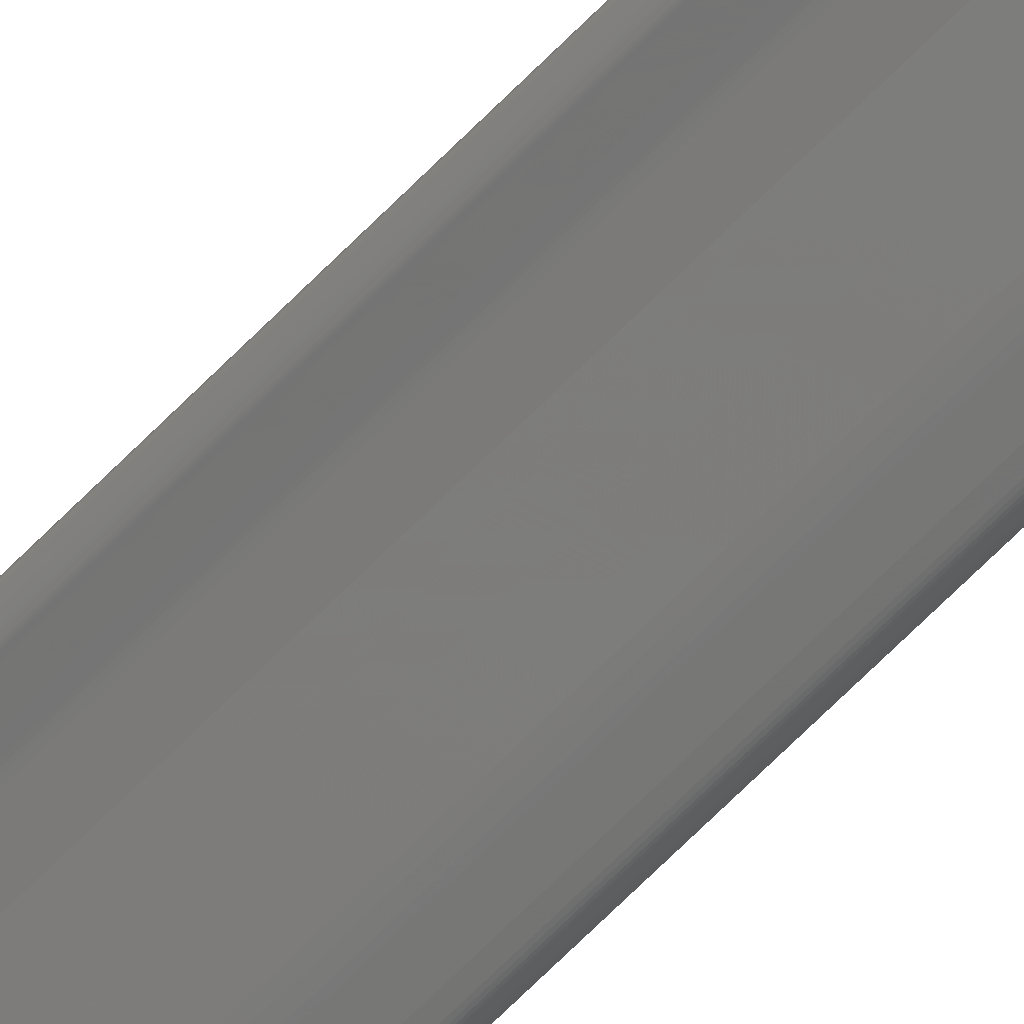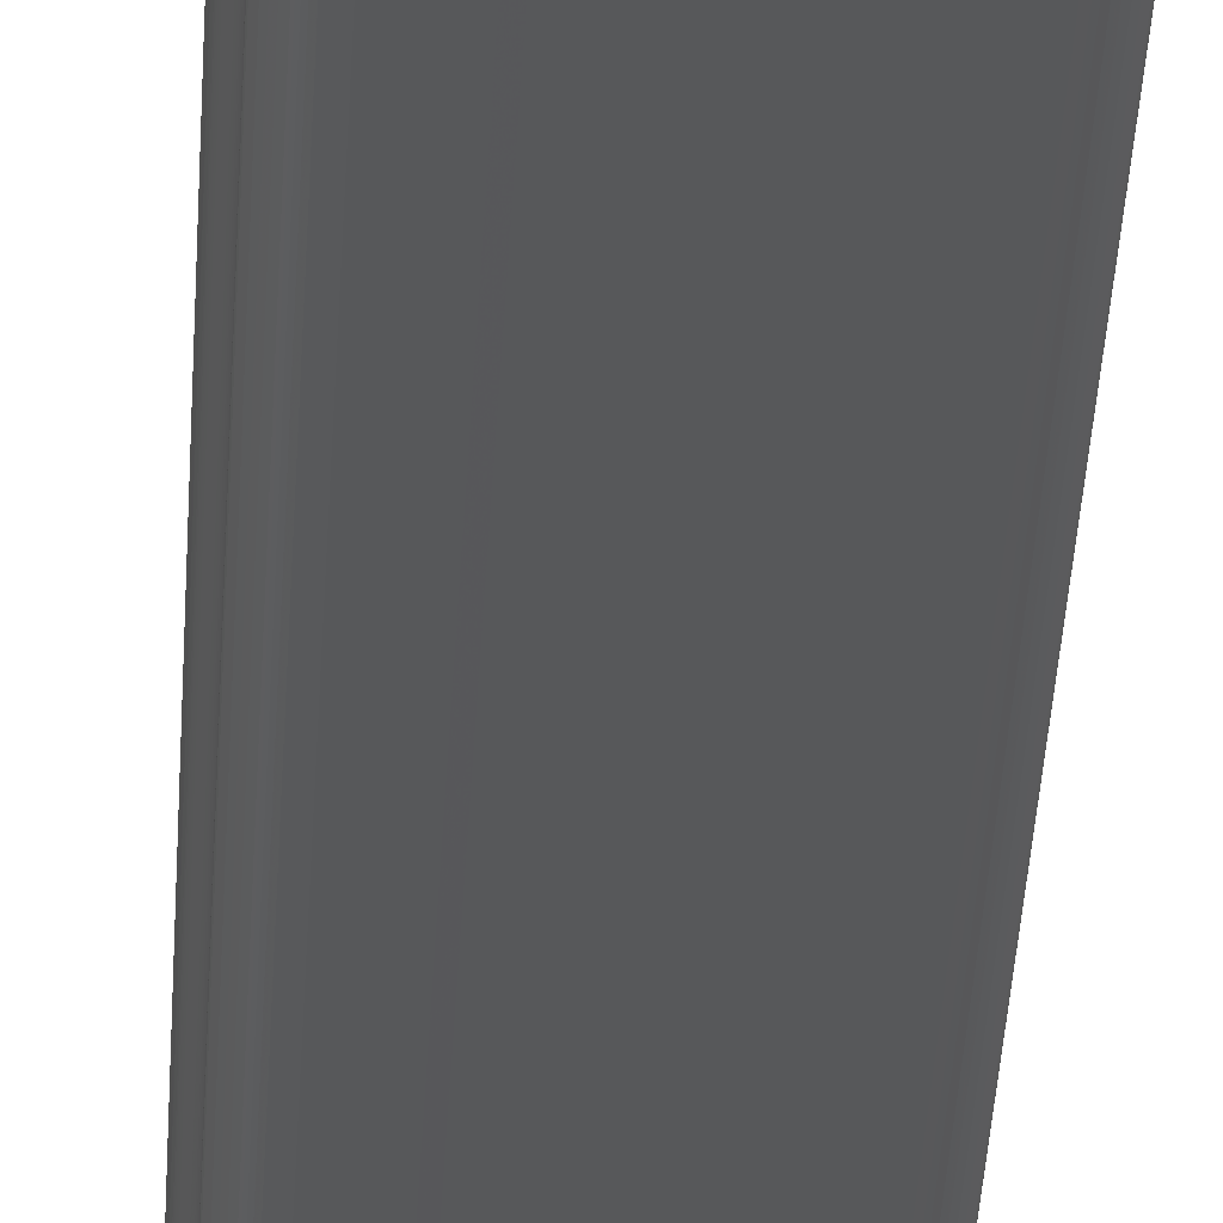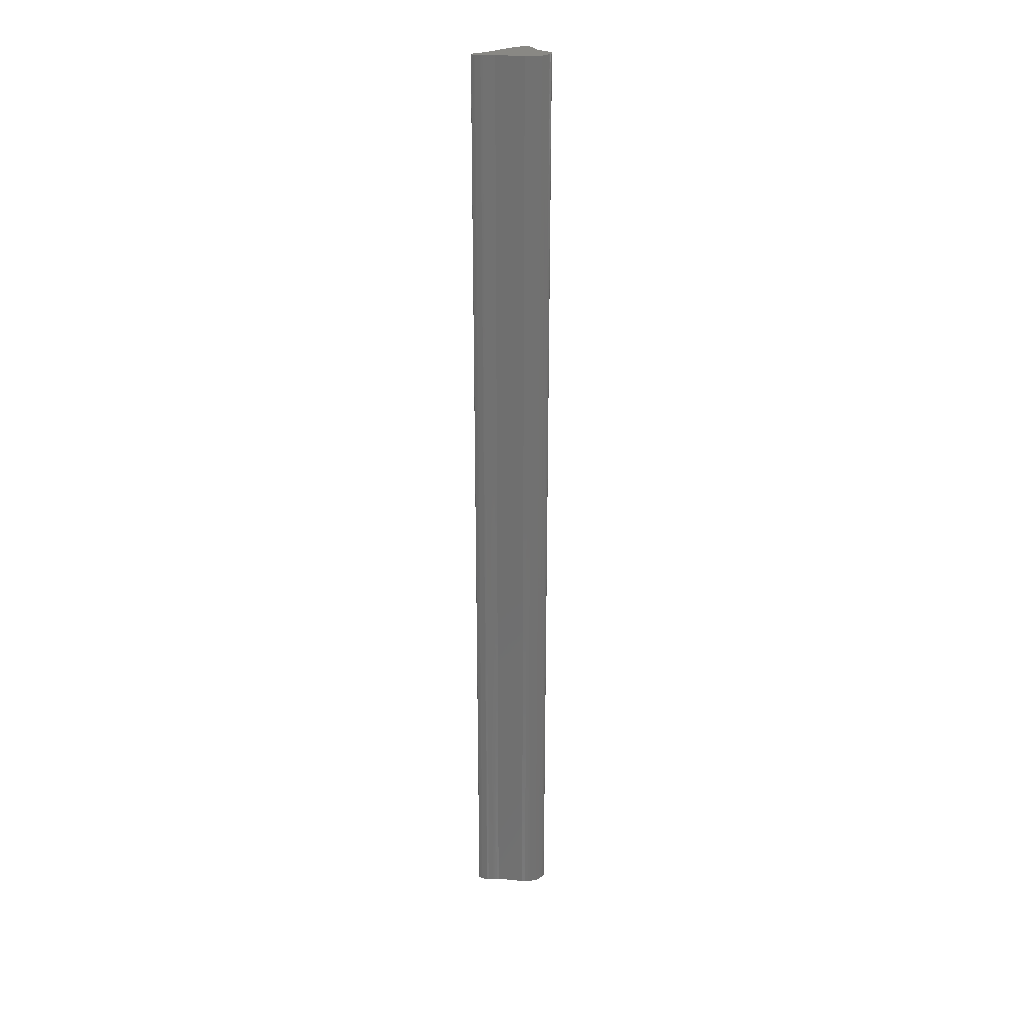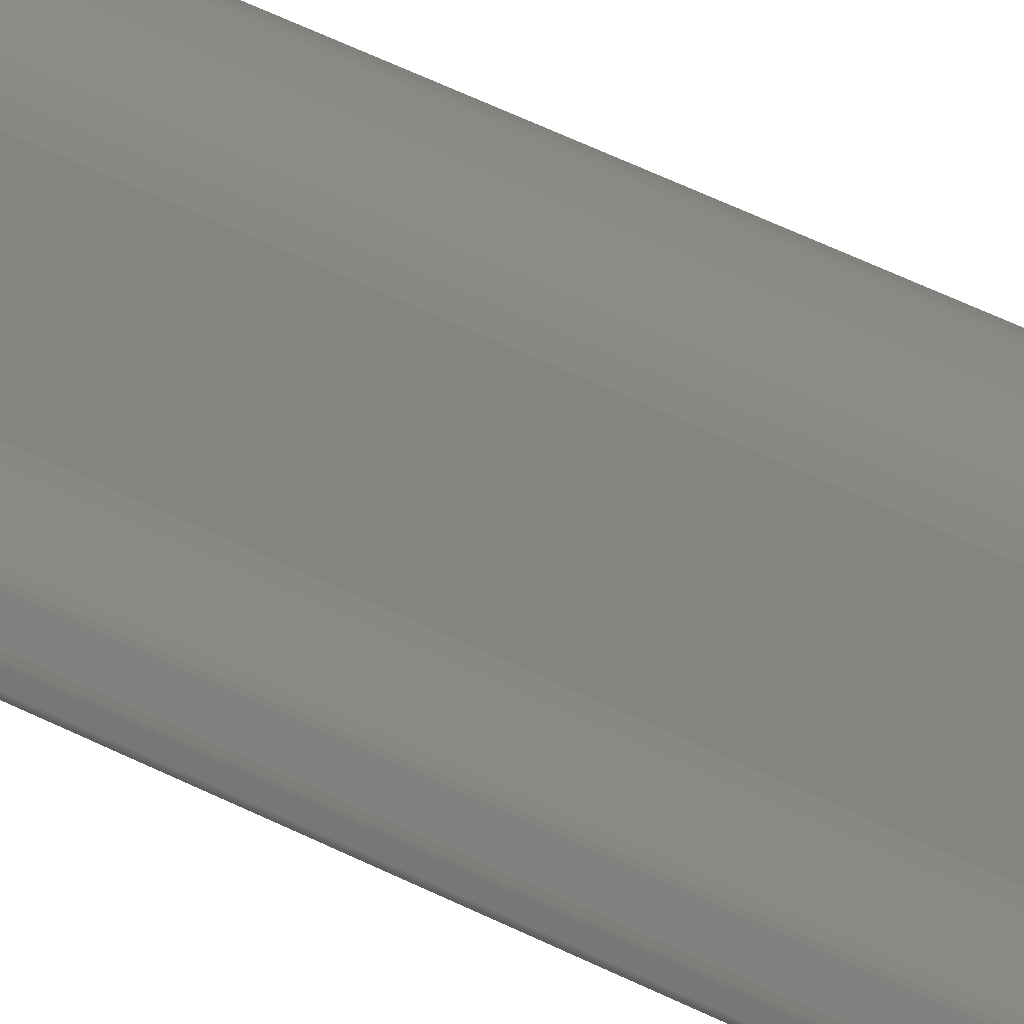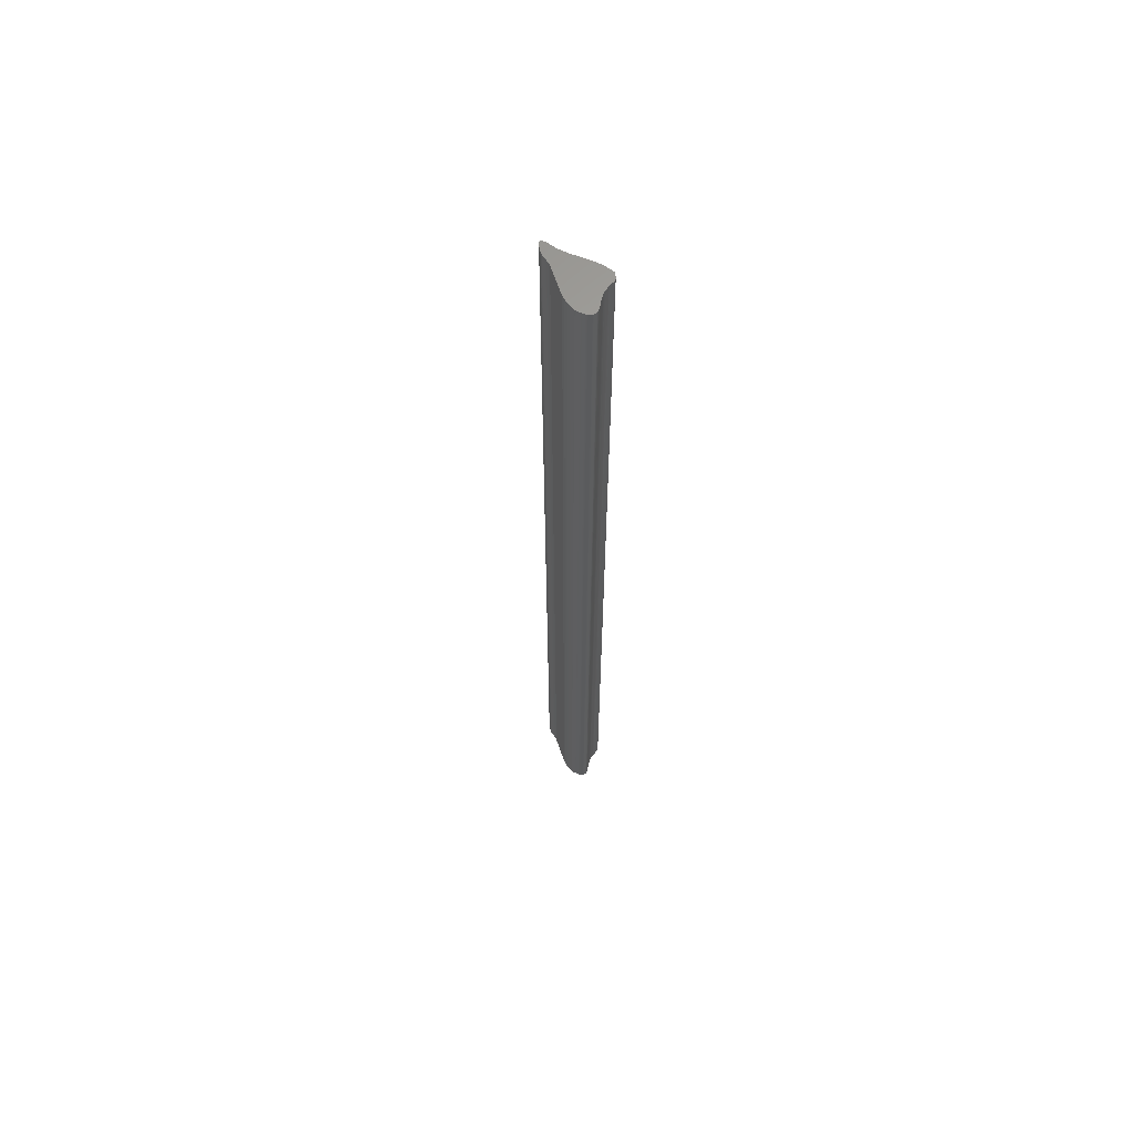
<metadata>
{"format":"stl","ext":"stl","renderer":"f3d","projection":"perspective","resolution":1024,"background":"white","views":[{"elev":-72.0,"azim":134.7,"up":"+Y"},{"elev":-18.7,"azim":-1.6,"up":"+Y"},{"elev":26.7,"azim":147.3,"up":"+Z"},{"elev":34.2,"azim":127.5,"up":"+Y"},{"elev":63.7,"azim":-150.9,"up":"+Z"}]}
</metadata>
<code>
# stl→obj: 244 verts, 484 faces
v 5.1e-05 0.005493 0
v 8.9e-05 0.005329 0
v 8.9e-05 0.005329 0.15
v 5.1e-05 0.005493 0.15
v 0.000362 0.001315 0
v 0.000383 0.00142 0
v 0.000541 0.002077 0
v 0.000556 0.00212 0
v 0.000337 0.001145 0
v 0.000346 0.001222 0
v 0.000345 0.001044 0
v 0.000336 0.001092 0
v 0.000482 0.000771 0
v 0.000367 0.000987 0
v 0.00069 0.000461 0
v 0.000584 0.000612 0
v 0.000867 0.00024 0
v 0.000821 0.000282 0
v 0.00102 0.000171 0
v 0.000933 0.000204 0
v 0.001533 7.9e-05 0
v 0.001125 0.000143 0
v 0.002807 0 0
v 0.002624 3e-06 0
v 0.003462 3e-05 0
v 0.003148 7e-06 0
v 0.006886 0.000478 0
v 0.000562 0.002144 0
v 0.00057 0.002173 0
v 0.000578 0.002208 0
v 0.008267 0.000547 0
v 0.000586 0.002249 0
v 0.008406 0.000546 0
v 0.000605 0.002403 0
v 0.008507 0.000542 0
v 0.000633 0.002913 0
v 0.008596 0.000533 0
v 0.000637 0.003123 0
v 0.008956 0.000492 0
v 0.000635 0.003234 0
v 0.009893 0.00037 0
v 0.009846 0.000374 0
v 0.009708 0.000394 0
v 0.000629 0.003349 0
v 0.009946 0.00037 0
v 0.01013 0.000396 0
v 0.01006 0.000384 0
v 0.01025 0.000428 0
v 0.01019 0.000411 0
v 0.01042 0.000492 0
v 0.01031 0.000448 0
v 0.01054 0.000564 0
v 0.01051 0.00054 0
v 0.01058 0.000617 0
v 0.01057 0.00059 0
v 0.0106 0.000679 0
v 0.01059 0.000647 0
v 0.01058 0.000757 0
v 0.01059 0.000716 0
v 0.0104 0.001186 0
v 0.01043 0.00112 0
v 0.009762 0.001933 0
v 0.01032 0.001306 0
v 0.009514 0.002125 0
v 0.009681 0.002006 0
v 0.008786 0.00249 0
v 0.009422 0.002177 0
v 0.000624 0.00341 0
v 0.000617 0.003473 0
v 0.008606 0.002585 0
v 0.000598 0.003607 0
v 0.000586 0.00368 0
v 0.008403 0.002698 0
v 0.000572 0.003757 0
v 0.000555 0.003839 0
v 0.000516 0.00401 0
v 0.000455 0.004297 0
v 0.008206 0.002814 0
v 0.004193 0.006252 0
v 0.004654 0.005945 0
v 0.007897 0.003014 0
v 0.00044 0.004363 0
v 0.003466 0.006614 0
v 0.003706 0.006506 0
v 0.002506 0.006992 0
v 0.003235 0.006711 0
v 0.001676 0.006971 0
v 0.002399 0.007038 0
v 0.001018 0.006878 0
v 0.001072 0.006888 0
v 0.001527 0.006946 0
v 0.000423 0.004429 0
v 0.000912 0.006853 0
v 0.000805 0.006821 0
v 0.000859 0.006838 0
v 0.000698 0.00678 0
v 0.000752 0.006802 0
v 0.000374 0.006612 0
v 0.000474 0.006674 0
v 0.000301 0.006546 0
v 0.000335 0.00658 0
v 0.000221 0.006433 0
v 0.000245 0.006473 0
v 0.000121 0.006239 0
v 0.000198 0.00639 0
v 5.9e-05 0.006121 0
v 8.9e-05 0.00618 0
v 1.9e-05 0.006019 0
v 3.5e-05 0.006068 0
v 2e-06 0.00593 0
v 8e-06 0.005973 0
v 6e-06 0.005803 0
v 2e-06 0.005845 0
v 4.2e-05 0.005548 0
v 2.7e-05 0.005661 0
v 0.000106 0.005271 0
v 0.00015 0.005145 0
v 0.000127 0.00521 0
v 0.000208 0.004998 0
v 0.000177 0.005075 0
v 0.00032 0.004731 0
v 0.000403 0.004498 0
v 0.000352 0.004647 0
v 0.00038 0.00457 0
v 8e-06 0.005973 0.15
v 2e-06 0.00593 0.15
v 0.000474 0.006674 0.15
v 0.000698 0.00678 0.15
v 0.001018 0.006878 0.15
v 0.001072 0.006888 0.15
v 0.002399 0.007038 0.15
v 0.001527 0.006946 0.15
v 0.001676 0.006971 0.15
v 0.01051 0.00054 0.15
v 0.01054 0.000564 0.15
v 0.008206 0.002814 0.15
v 0.008403 0.002698 0.15
v 0.008606 0.002585 0.15
v 0.008786 0.00249 0.15
v 0.009514 0.002125 0.15
v 0.009422 0.002177 0.15
v 0.01032 0.001306 0.15
v 0.009762 0.001933 0.15
v 0.009681 0.002006 0.15
v 0.0104 0.001186 0.15
v 0.01058 0.000757 0.15
v 0.01043 0.00112 0.15
v 0.0106 0.000679 0.15
v 0.01059 0.000716 0.15
v 0.01058 0.000617 0.15
v 0.01059 0.000647 0.15
v 0.01057 0.00059 0.15
v 0.01042 0.000492 0.15
v 0.01025 0.000428 0.15
v 0.01031 0.000448 0.15
v 0.01013 0.000396 0.15
v 0.01019 0.000411 0.15
v 0.009946 0.00037 0.15
v 0.01006 0.000384 0.15
v 0.009846 0.000374 0.15
v 0.009893 0.00037 0.15
v 0.009708 0.000394 0.15
v 0.008956 0.000492 0.15
v 0.008596 0.000533 0.15
v 0.008507 0.000542 0.15
v 0.007897 0.003014 0.15
v 0.004654 0.005945 0.15
v 0.004193 0.006252 0.15
v 0.008406 0.000546 0.15
v 0.008267 0.000547 0.15
v 0.003706 0.006506 0.15
v 0.003466 0.006614 0.15
v 0.003235 0.006711 0.15
v 0.002506 0.006992 0.15
v 0.003148 7e-06 0.15
v 0.003462 3e-05 0.15
v 0.006886 0.000478 0.15
v 0.000912 0.006853 0.15
v 0.000859 0.006838 0.15
v 0.000805 0.006821 0.15
v 0.000752 0.006802 0.15
v 0.000374 0.006612 0.15
v 0.000335 0.00658 0.15
v 0.000301 0.006546 0.15
v 0.000245 0.006473 0.15
v 0.000221 0.006433 0.15
v 0.000198 0.00639 0.15
v 0.000121 0.006239 0.15
v 8.9e-05 0.00618 0.15
v 5.9e-05 0.006121 0.15
v 3.5e-05 0.006068 0.15
v 1.9e-05 0.006019 0.15
v 2e-06 0.005845 0.15
v 6e-06 0.005803 0.15
v 2.7e-05 0.005661 0.15
v 4.2e-05 0.005548 0.15
v 0.000106 0.005271 0.15
v 0.000127 0.00521 0.15
v 0.00015 0.005145 0.15
v 0.000177 0.005075 0.15
v 0.000208 0.004998 0.15
v 0.00032 0.004731 0.15
v 0.002807 0 0.15
v 0.001533 7.9e-05 0.15
v 0.002624 3e-06 0.15
v 0.00102 0.000171 0.15
v 0.001125 0.000143 0.15
v 0.000867 0.00024 0.15
v 0.000933 0.000204 0.15
v 0.00069 0.000461 0.15
v 0.000821 0.000282 0.15
v 0.000482 0.000771 0.15
v 0.000584 0.000612 0.15
v 0.000345 0.001044 0.15
v 0.000367 0.000987 0.15
v 0.000337 0.001145 0.15
v 0.000336 0.001092 0.15
v 0.000362 0.001315 0.15
v 0.000346 0.001222 0.15
v 0.000541 0.002077 0.15
v 0.000383 0.00142 0.15
v 0.000556 0.00212 0.15
v 0.000352 0.004647 0.15
v 0.000562 0.002144 0.15
v 0.00038 0.00457 0.15
v 0.00057 0.002173 0.15
v 0.000578 0.002208 0.15
v 0.000403 0.004498 0.15
v 0.000423 0.004429 0.15
v 0.000586 0.002249 0.15
v 0.00044 0.004363 0.15
v 0.000455 0.004297 0.15
v 0.000516 0.00401 0.15
v 0.000555 0.003839 0.15
v 0.000605 0.002403 0.15
v 0.000633 0.002913 0.15
v 0.000572 0.003757 0.15
v 0.000637 0.003123 0.15
v 0.000635 0.003234 0.15
v 0.000586 0.00368 0.15
v 0.000598 0.003607 0.15
v 0.000629 0.003349 0.15
v 0.000624 0.00341 0.15
v 0.000617 0.003473 0.15
f 1 2 3
f 1 3 4
f 5 6 7
f 5 7 8
f 9 10 5
f 11 12 9
f 13 14 11
f 15 16 13
f 17 18 15
f 19 20 17
f 21 22 19
f 23 24 21
f 25 26 23
f 27 25 23
f 23 21 19
f 19 17 15
f 15 13 11
f 11 9 5
f 5 8 28
f 5 28 29
f 15 11 5
f 23 19 15
f 27 23 15
f 15 5 29
f 15 29 30
f 31 27 15
f 31 15 30
f 31 30 32
f 33 31 32
f 33 32 34
f 35 33 34
f 35 34 36
f 37 35 36
f 37 36 38
f 39 37 38
f 39 38 40
f 41 42 43
f 43 39 40
f 43 40 44
f 45 41 43
f 46 47 45
f 48 49 46
f 50 51 48
f 52 53 50
f 54 55 52
f 56 57 54
f 58 59 56
f 60 61 58
f 62 63 60
f 64 65 62
f 66 67 64
f 66 64 62
f 62 60 58
f 58 56 54
f 54 52 50
f 50 48 46
f 46 45 43
f 43 44 68
f 43 68 69
f 50 46 43
f 58 54 50
f 66 62 58
f 70 66 58
f 58 50 43
f 43 69 71
f 43 71 72
f 70 58 43
f 73 70 43
f 43 72 74
f 75 76 77
f 43 74 75
f 78 73 43
f 79 80 81
f 81 78 43
f 43 75 77
f 43 77 82
f 79 81 43
f 83 84 79
f 85 86 83
f 87 88 85
f 89 90 91
f 91 87 85
f 85 83 79
f 79 43 82
f 79 82 92
f 91 85 79
f 93 89 91
f 94 95 93
f 96 97 94
f 98 99 96
f 100 101 98
f 102 103 100
f 104 105 102
f 106 107 104
f 108 109 106
f 110 111 108
f 112 113 110
f 1 114 115
f 115 112 110
f 110 108 106
f 104 102 100
f 110 106 104
f 1 115 110
f 116 2 1
f 117 118 116
f 119 120 117
f 121 119 117
f 117 116 1
f 1 110 104
f 104 100 98
f 98 96 94
f 94 93 91
f 91 79 92
f 91 92 122
f 98 94 91
f 1 104 98
f 121 117 1
f 123 121 1
f 1 98 91
f 91 122 124
f 123 1 91
f 124 123 91
f 125 111 110
f 125 110 126
f 96 99 127
f 96 127 128
f 87 91 90
f 90 89 129
f 90 129 130
f 131 88 87
f 87 90 130
f 87 130 132
f 133 131 87
f 132 133 87
f 134 53 52
f 134 52 135
f 73 78 136
f 73 136 137
f 70 73 137
f 70 137 138
f 66 70 138
f 66 138 139
f 140 64 67
f 67 66 139
f 141 140 67
f 139 141 67
f 142 143 144
f 144 140 141
f 144 141 139
f 145 142 144
f 146 147 145
f 148 149 146
f 150 151 148
f 135 152 150
f 153 134 135
f 154 155 153
f 156 157 154
f 158 159 156
f 160 161 158
f 162 160 158
f 158 156 154
f 154 153 135
f 135 150 148
f 148 146 145
f 145 144 139
f 145 139 138
f 135 148 145
f 158 154 135
f 163 162 158
f 163 158 135
f 135 145 138
f 135 138 137
f 164 163 135
f 165 164 135
f 135 137 136
f 166 167 168
f 135 136 166
f 169 165 135
f 170 169 135
f 135 166 168
f 168 171 172
f 172 173 174
f 174 131 133
f 132 130 129
f 174 133 132
f 168 172 174
f 170 135 168
f 175 176 177
f 177 170 168
f 168 174 132
f 132 129 178
f 178 179 180
f 180 181 128
f 128 127 182
f 182 183 184
f 184 185 186
f 186 187 188
f 188 189 190
f 190 191 192
f 192 125 126
f 126 193 194
f 195 196 4
f 126 194 195
f 190 192 126
f 184 186 188
f 188 190 126
f 126 195 4
f 4 3 197
f 197 198 199
f 199 200 201
f 199 201 202
f 4 197 199
f 188 126 4
f 182 184 188
f 180 128 182
f 132 178 180
f 177 168 132
f 203 175 177
f 204 205 203
f 206 207 204
f 208 209 206
f 210 211 208
f 212 213 210
f 214 215 212
f 216 217 214
f 218 219 216
f 220 221 218
f 222 220 218
f 218 216 214
f 214 212 210
f 210 208 206
f 206 204 203
f 203 177 132
f 132 180 182
f 182 188 4
f 4 199 202
f 4 202 223
f 132 182 4
f 206 203 132
f 214 210 206
f 222 218 214
f 224 222 214
f 214 206 132
f 132 4 223
f 132 223 225
f 226 224 214
f 227 226 214
f 132 225 228
f 132 228 229
f 227 214 132
f 230 227 132
f 132 229 231
f 232 233 234
f 132 231 232
f 235 230 132
f 236 235 132
f 132 232 234
f 132 234 237
f 238 236 132
f 239 238 132
f 132 237 240
f 132 240 241
f 242 239 132
f 243 242 132
f 132 241 244
f 132 244 243
f 142 63 62
f 142 62 143
f 22 21 204
f 22 204 207
f 149 59 58
f 149 58 146
f 42 41 161
f 42 161 160
f 43 42 160
f 43 160 162
f 39 43 162
f 39 162 163
f 165 35 37
f 37 39 163
f 164 165 37
f 163 164 37
f 33 35 165
f 33 165 169
f 31 33 169
f 31 169 170
f 27 31 170
f 27 170 177
f 175 26 25
f 25 27 177
f 176 175 25
f 177 176 25
f 153 50 53
f 153 53 134
f 151 57 56
f 151 56 148
f 166 81 80
f 166 80 167
f 191 109 108
f 191 108 192
f 182 98 101
f 182 101 183
f 152 55 54
f 152 54 150
f 161 41 45
f 161 45 158
f 209 20 19
f 209 19 206
f 183 101 100
f 183 100 184
f 23 26 175
f 23 175 203
f 204 21 24
f 24 23 203
f 205 204 24
f 203 205 24
f 147 61 60
f 147 60 145
f 63 142 145
f 63 145 60
f 47 159 158
f 47 158 45
f 222 8 7
f 222 7 220
f 98 182 127
f 98 127 99
f 72 71 241
f 72 241 240
f 74 72 240
f 74 240 237
f 75 74 237
f 75 237 234
f 76 75 234
f 76 234 233
f 77 76 233
f 77 233 232
f 82 77 232
f 82 232 231
f 228 122 92
f 92 82 231
f 229 228 92
f 231 229 92
f 217 12 11
f 217 11 214
f 104 107 106
f 106 109 191
f 106 191 190
f 102 105 104
f 104 106 190
f 104 190 189
f 103 102 104
f 186 185 103
f 187 186 103
f 103 104 189
f 188 187 103
f 189 188 103
f 81 166 136
f 81 136 78
f 179 178 93
f 179 93 95
f 180 179 95
f 180 95 94
f 96 128 181
f 181 180 94
f 97 96 181
f 94 97 181
f 214 11 14
f 214 14 215
f 86 85 88
f 88 131 174
f 88 174 173
f 86 88 173
f 172 171 84
f 86 173 172
f 172 84 83
f 172 83 86
f 103 185 184
f 103 184 100
f 227 230 32
f 227 32 30
f 226 227 30
f 226 30 29
f 8 222 224
f 224 226 29
f 28 8 224
f 29 28 224
f 206 19 22
f 206 22 207
f 150 54 57
f 150 57 151
f 48 51 155
f 48 155 154
f 49 48 154
f 49 154 157
f 159 47 46
f 46 49 157
f 156 159 46
f 46 157 156
f 124 122 228
f 124 228 225
f 123 124 225
f 123 225 223
f 121 123 223
f 121 223 202
f 119 121 202
f 119 202 201
f 120 119 201
f 120 201 200
f 117 120 200
f 117 200 199
f 118 117 199
f 118 199 198
f 3 2 116
f 116 118 198
f 197 3 116
f 198 197 116
f 61 147 146
f 61 146 58
f 79 84 171
f 79 171 168
f 155 51 50
f 155 50 153
f 44 40 38
f 38 36 34
f 34 235 236
f 34 236 238
f 44 38 34
f 239 242 44
f 34 238 239
f 34 239 44
f 5 10 219
f 5 219 218
f 220 7 6
f 6 5 218
f 221 220 6
f 6 218 221
f 216 9 12
f 216 12 217
f 114 1 4
f 114 4 196
f 115 114 196
f 115 196 195
f 193 113 112
f 112 115 195
f 194 193 112
f 195 194 112
f 113 193 126
f 113 126 110
f 15 18 211
f 15 211 210
f 212 13 16
f 16 15 210
f 213 212 16
f 210 213 16
f 14 13 212
f 14 212 215
f 143 62 65
f 143 65 144
f 135 52 55
f 135 55 152
f 68 44 242
f 68 242 243
f 241 71 69
f 69 68 243
f 244 241 69
f 243 244 69
f 211 18 17
f 211 17 208
f 167 80 79
f 167 79 168
f 148 56 59
f 148 59 149
f 144 65 64
f 144 64 140
f 192 108 111
f 192 111 125
f 219 10 9
f 219 9 216
f 208 17 20
f 208 20 209
f 129 89 93
f 129 93 178
f 32 230 235
f 32 235 34

</code>
